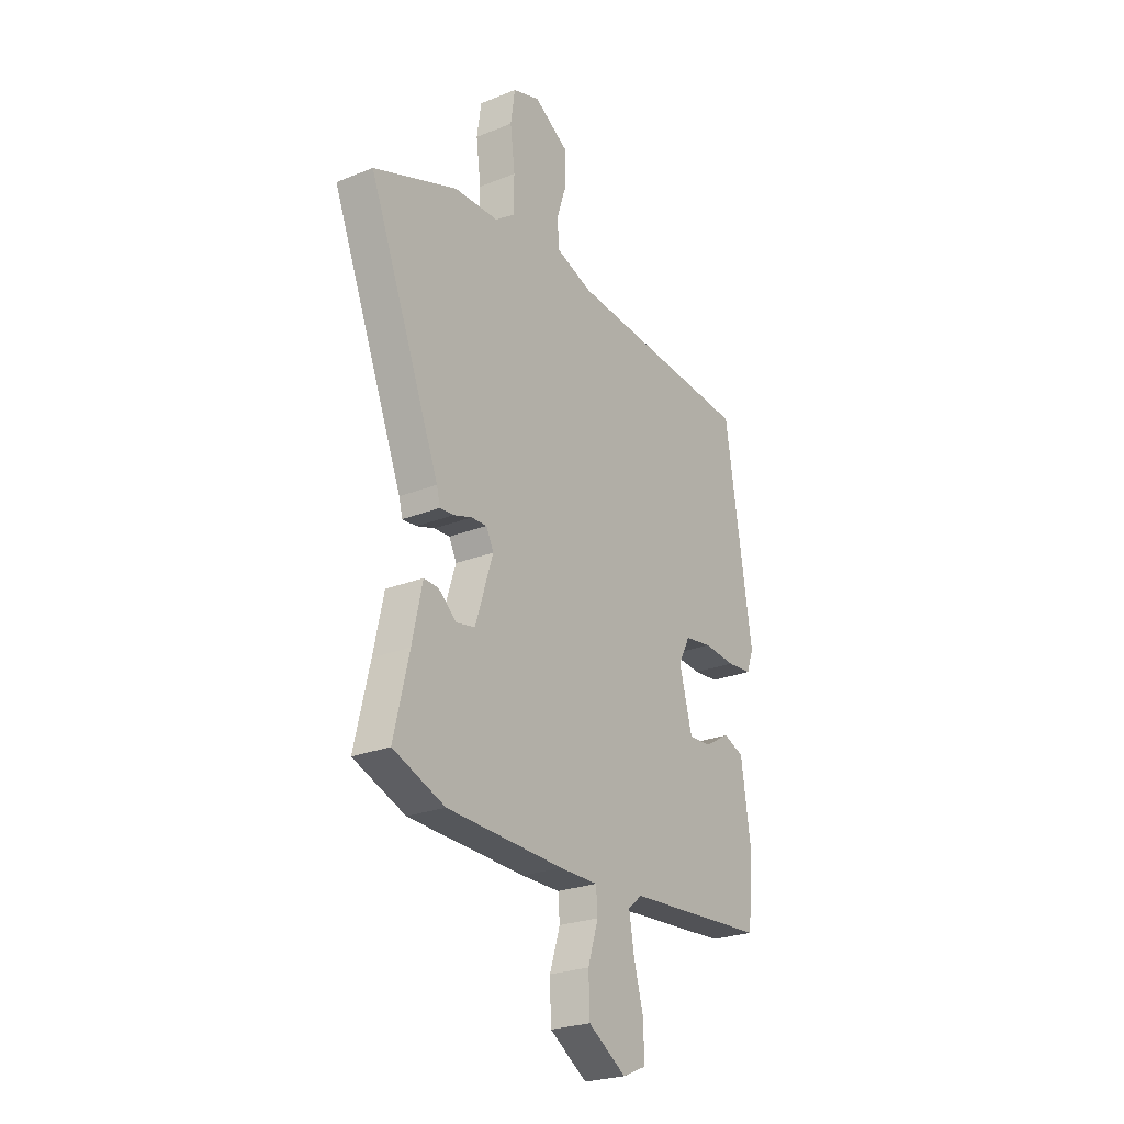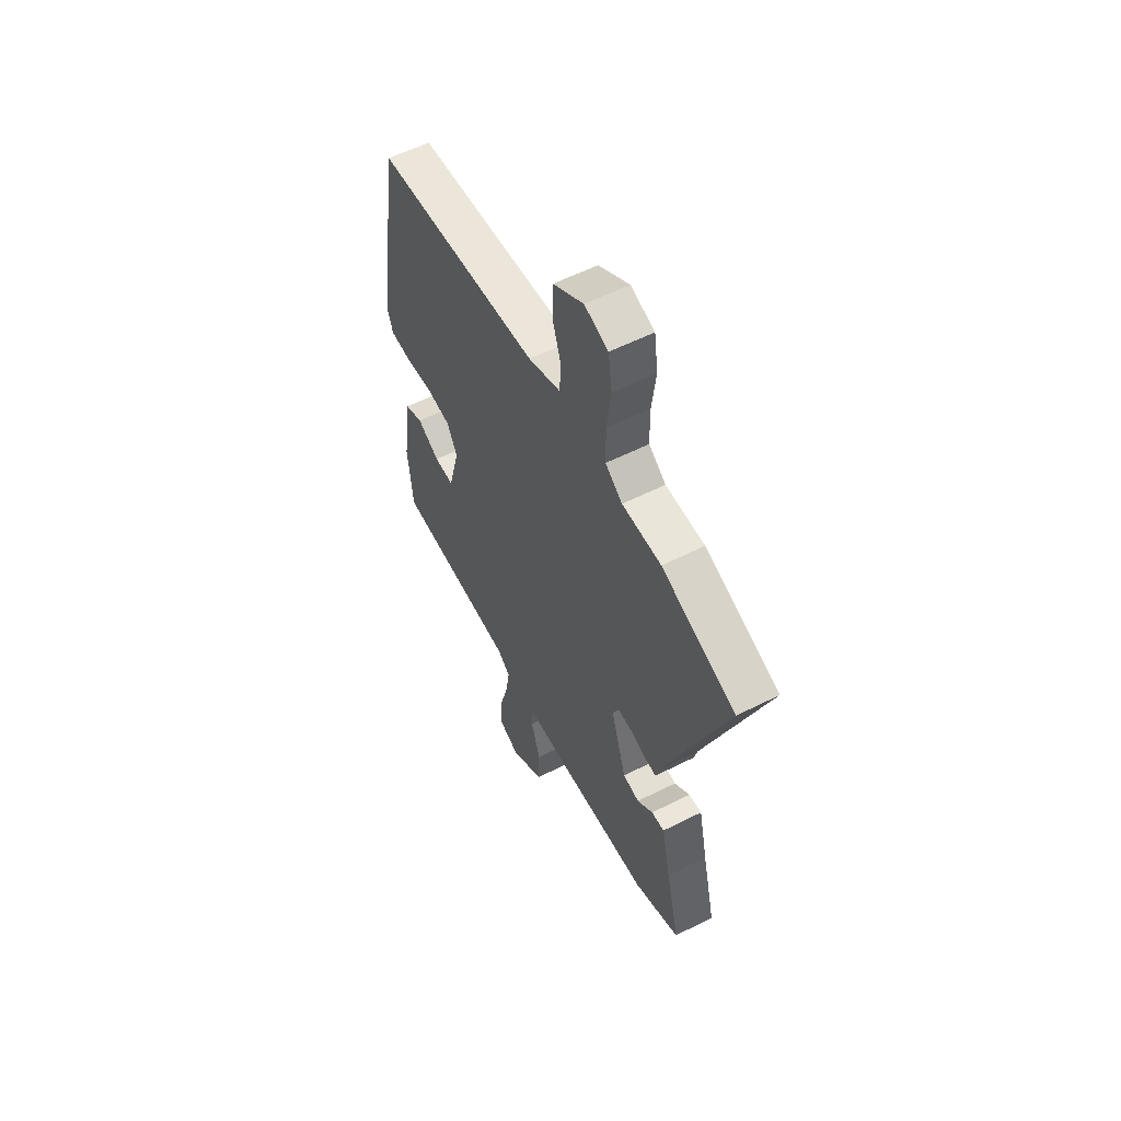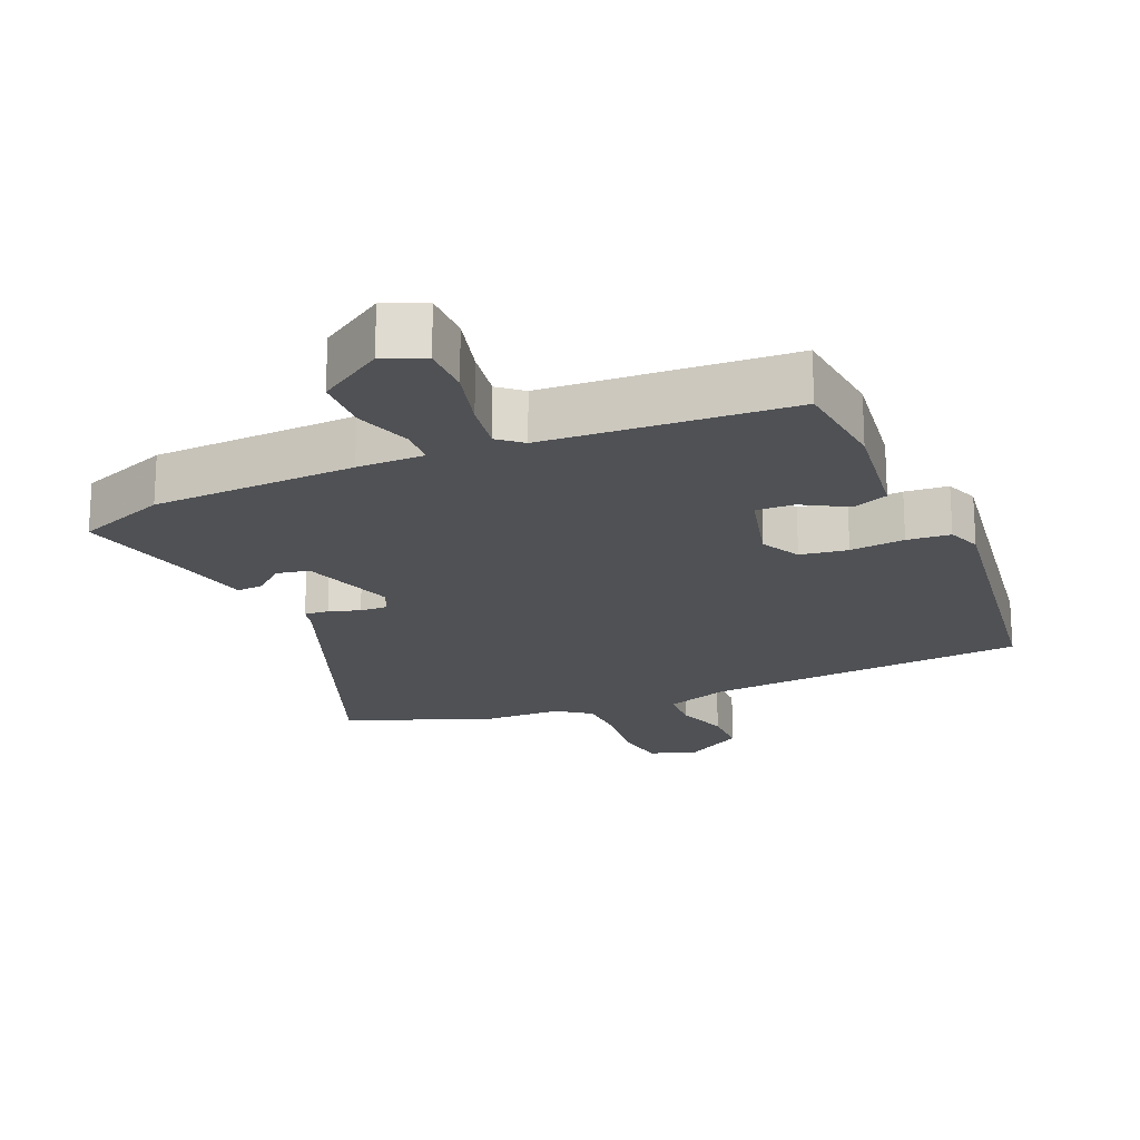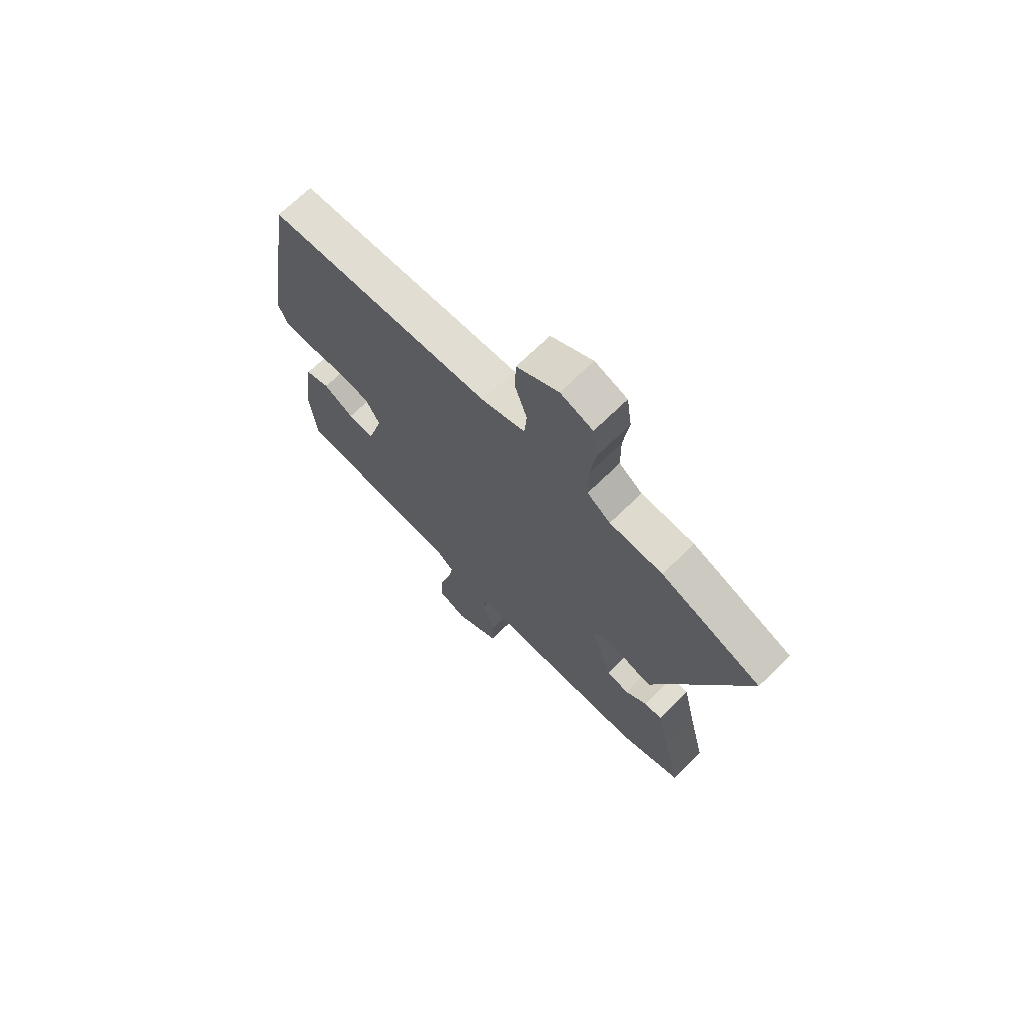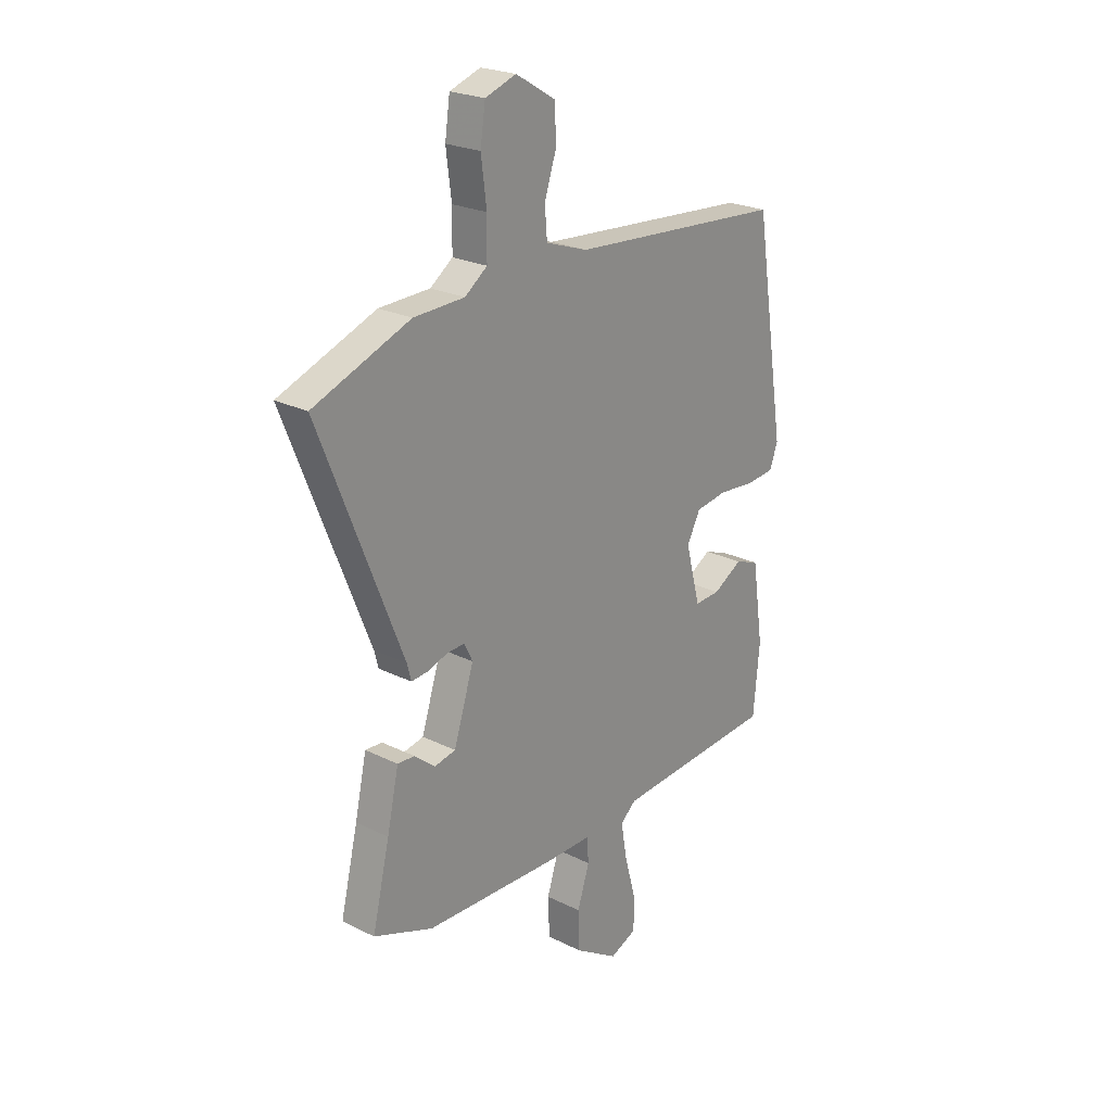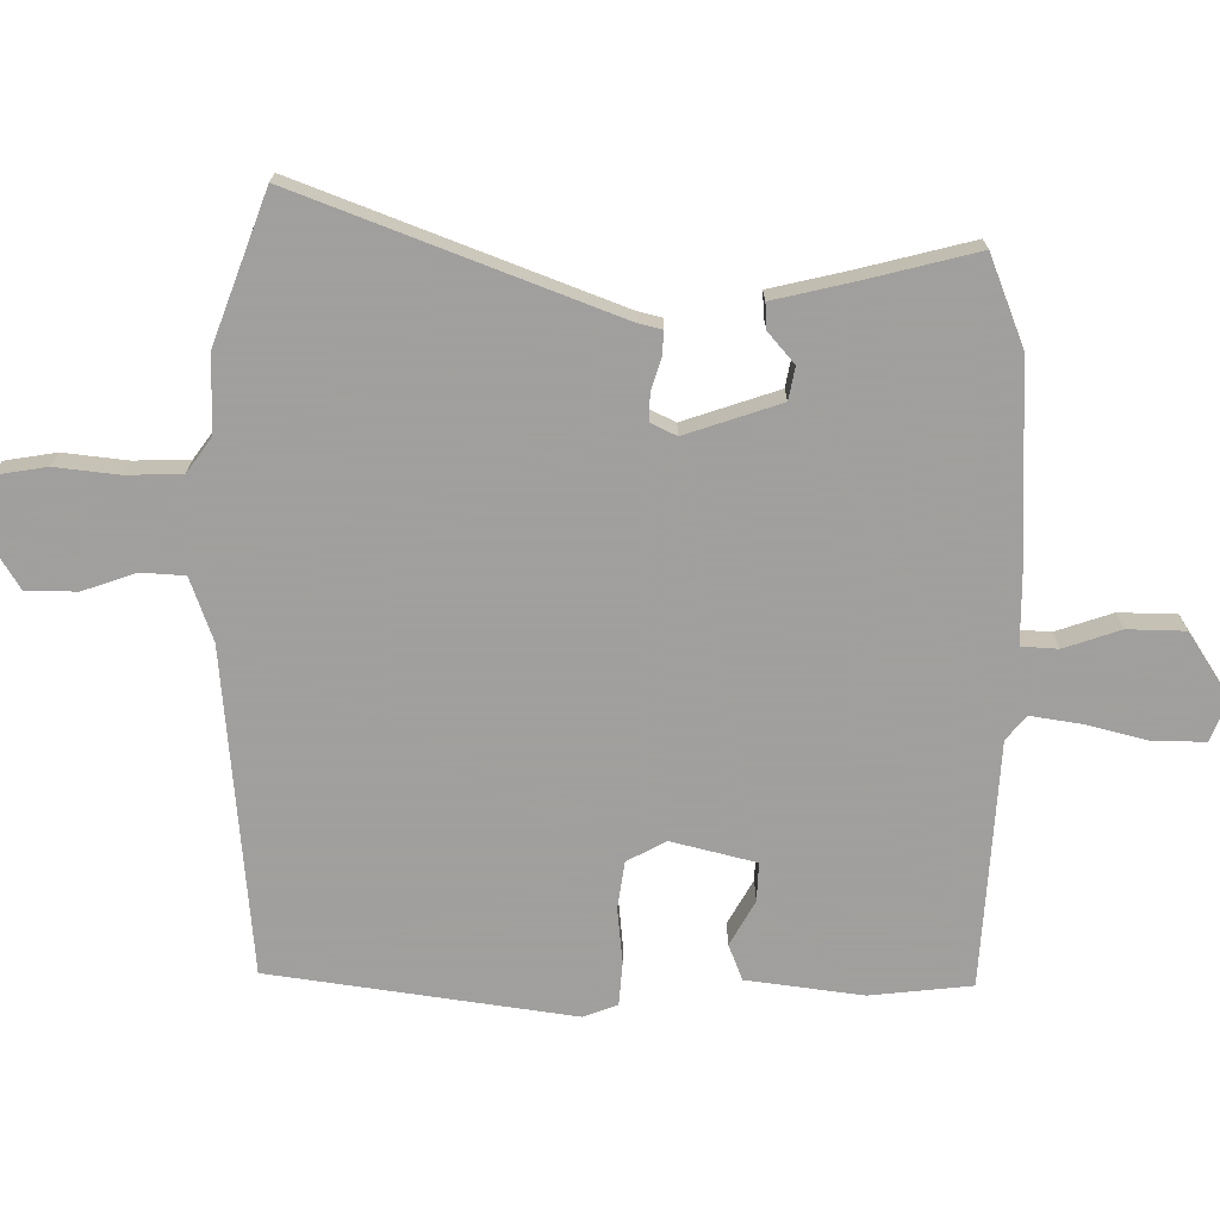
<metadata>
{"format":"obj","ext":"obj","renderer":"f3d","projection":"perspective","resolution":1024,"background":"white","views":[{"elev":-25.0,"azim":123.0,"up":"+Z"},{"elev":56.9,"azim":62.2,"up":"+Z"},{"elev":-20.0,"azim":-156.2,"up":"+Y"},{"elev":70.0,"azim":45.7,"up":"+Z"},{"elev":23.5,"azim":130.0,"up":"+Z"},{"elev":-71.5,"azim":90.4,"up":"+Y"}]}
</metadata>
<code>
v -0.456 0.07 -0.489
v -0.47 0.07 -0.339
v -0.445 0.07 -0.168
v -0.392 0.07 -0.148
v -0.327 0.07 -0.186
v -0.27 0.07 -0.189
v -0.237 0.07 -0.065
v -0.267 0.07 -0.007
v -0.337 0.07 0.004
v -0.418 0.07 -0.003
v -0.482 0.07 0.003
v -0.5 0.07 0.053
v -0.43 0.07 0.499
v 0.051 0.07 0.534
v 0.145 0.07 0.566
v 0.15 0.07 0.63
v 0.124 0.07 0.709
v 0.126 0.07 0.784
v 0.215 0.07 0.837
v 0.284 0.07 0.813
v 0.295 0.07 0.737
v 0.283 0.07 0.643
v 0.284 0.07 0.561
v 0.334 0.07 0.524
v 0.448 0.07 0.52
v 0.664 0.07 0.436
v 0.48 0.07 -0.026
v 0.471 0.07 -0.061
v 0.435 0.07 -0.058
v 0.389 0.07 -0.043
v 0.349 0.07 -0.041
v 0.33 0.07 -0.079
v 0.375 0.07 -0.22
v 0.423 0.07 -0.23
v 0.469 0.07 -0.192
v 0.507 0.07 -0.19
v 0.533 0.07 -0.309
v 0.572 0.07 -0.473
v 0.439 0.07 -0.523
v 0.138 0.07 -0.532
v 0.039 0.07 -0.531
v 0.035 0.07 -0.585
v 0.062 0.07 -0.669
v 0.059 0.07 -0.754
v -0.038 0.07 -0.815
v -0.098 0.07 -0.789
v -0.097 0.07 -0.714
v -0.072 0.07 -0.622
v -0.059 0.07 -0.546
v -0.094 0.07 -0.516
v -0.456 0 -0.489
v -0.47 0 -0.339
v -0.445 0 -0.168
v -0.392 0 -0.148
v -0.327 0 -0.186
v -0.27 0 -0.189
v -0.237 0 -0.065
v -0.267 0 -0.007
v -0.337 0 0.004
v -0.418 0 -0.003
v -0.482 0 0.003
v -0.5 0 0.053
v -0.43 0 0.499
v 0.051 0 0.534
v 0.145 0 0.566
v 0.15 0 0.63
v 0.124 0 0.709
v 0.126 0 0.784
v 0.215 0 0.837
v 0.284 0 0.813
v 0.295 0 0.737
v 0.283 0 0.643
v 0.284 0 0.561
v 0.334 0 0.524
v 0.448 0 0.52
v 0.664 0 0.436
v 0.48 0 -0.026
v 0.471 0 -0.061
v 0.435 0 -0.058
v 0.389 0 -0.043
v 0.349 0 -0.041
v 0.33 0 -0.079
v 0.375 0 -0.22
v 0.423 0 -0.23
v 0.469 0 -0.192
v 0.507 0 -0.19
v 0.533 0 -0.309
v 0.572 0 -0.473
v 0.439 0 -0.523
v 0.138 0 -0.532
v 0.039 0 -0.531
v 0.035 0 -0.585
v 0.062 0 -0.669
v 0.059 0 -0.754
v -0.038 0 -0.815
v -0.098 0 -0.789
v -0.097 0 -0.714
v -0.072 0 -0.622
v -0.059 0 -0.546
v -0.094 0 -0.516
f 45 46 47 48
f 45 48 49
f 42 43 44 45
f 41 42 45 49
f 38 39 40 41
f 37 38 41
f 37 41 49 50
f 34 35 36 37
f 33 34 37 50
f 27 28 29 30
f 27 30 31
f 24 25 26 27
f 23 24 27 31
f 19 20 21 22
f 19 22 23
f 16 17 18 19
f 15 16 19 23
f 14 15 23 31
f 9 10 11 12
f 8 9 12 13
f 7 8 13 14
f 2 3 4 5
f 2 5 6
f 1 2 6
f 32 33 50 1
f 6 7 14 31
f 1 6 31 32
f 98 97 96 95
f 99 98 95
f 95 94 93 92
f 99 95 92 91
f 91 90 89 88
f 91 88 87
f 100 99 91 87
f 87 86 85 84
f 100 87 84 83
f 80 79 78 77
f 81 80 77
f 77 76 75 74
f 81 77 74 73
f 72 71 70 69
f 73 72 69
f 69 68 67 66
f 73 69 66 65
f 81 73 65 64
f 62 61 60 59
f 63 62 59 58
f 64 63 58 57
f 55 54 53 52
f 56 55 52
f 56 52 51
f 51 100 83 82
f 81 64 57 56
f 82 81 56 51
f 1 51 52 2
f 2 52 53 3
f 3 53 54 4
f 4 54 55 5
f 5 55 56 6
f 6 56 57 7
f 7 57 58 8
f 8 58 59 9
f 9 59 60 10
f 10 60 61 11
f 11 61 62 12
f 12 62 63 13
f 13 63 64 14
f 14 64 65 15
f 15 65 66 16
f 16 66 67 17
f 17 67 68 18
f 18 68 69 19
f 19 69 70 20
f 20 70 71 21
f 21 71 72 22
f 22 72 73 23
f 23 73 74 24
f 24 74 75 25
f 25 75 76 26
f 26 76 77 27
f 27 77 78 28
f 28 78 79 29
f 29 79 80 30
f 30 80 81 31
f 31 81 82 32
f 32 82 83 33
f 33 83 84 34
f 34 84 85 35
f 35 85 86 36
f 36 86 87 37
f 37 87 88 38
f 38 88 89 39
f 39 89 90 40
f 40 90 91 41
f 41 91 92 42
f 42 92 93 43
f 43 93 94 44
f 44 94 95 45
f 45 95 96 46
f 46 96 97 47
f 47 97 98 48
f 48 98 99 49
f 49 99 100 50
f 50 100 51 1

</code>
